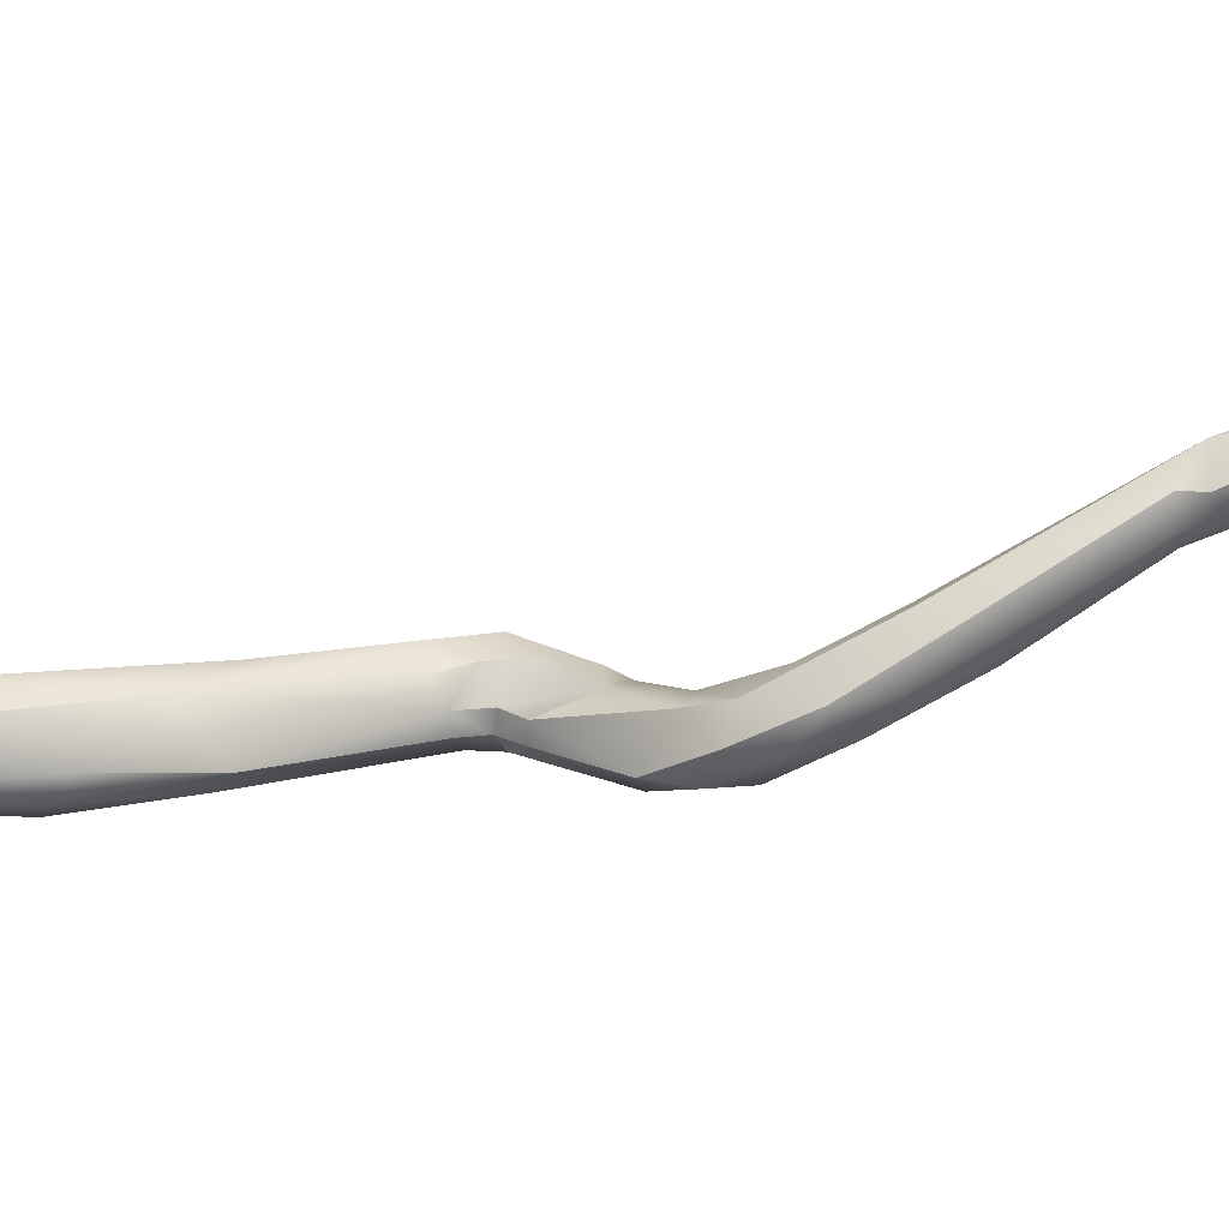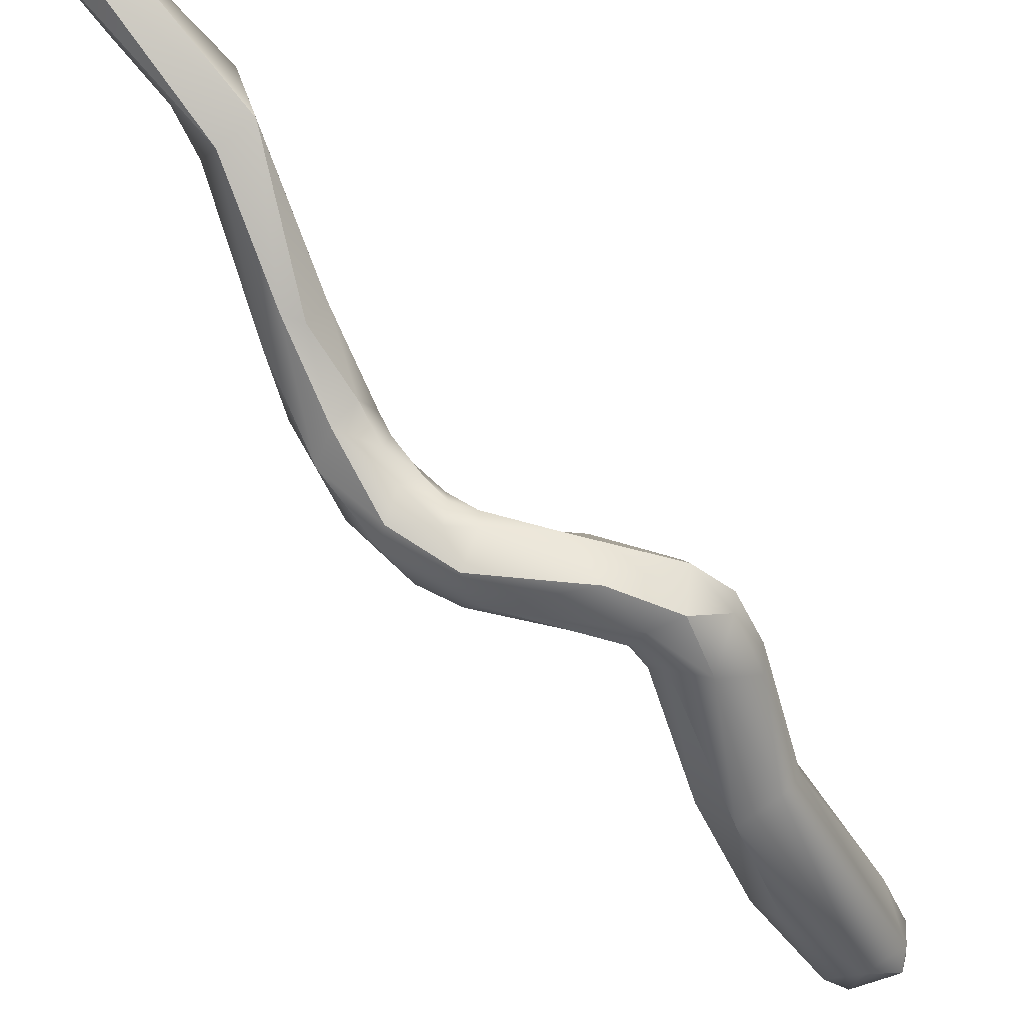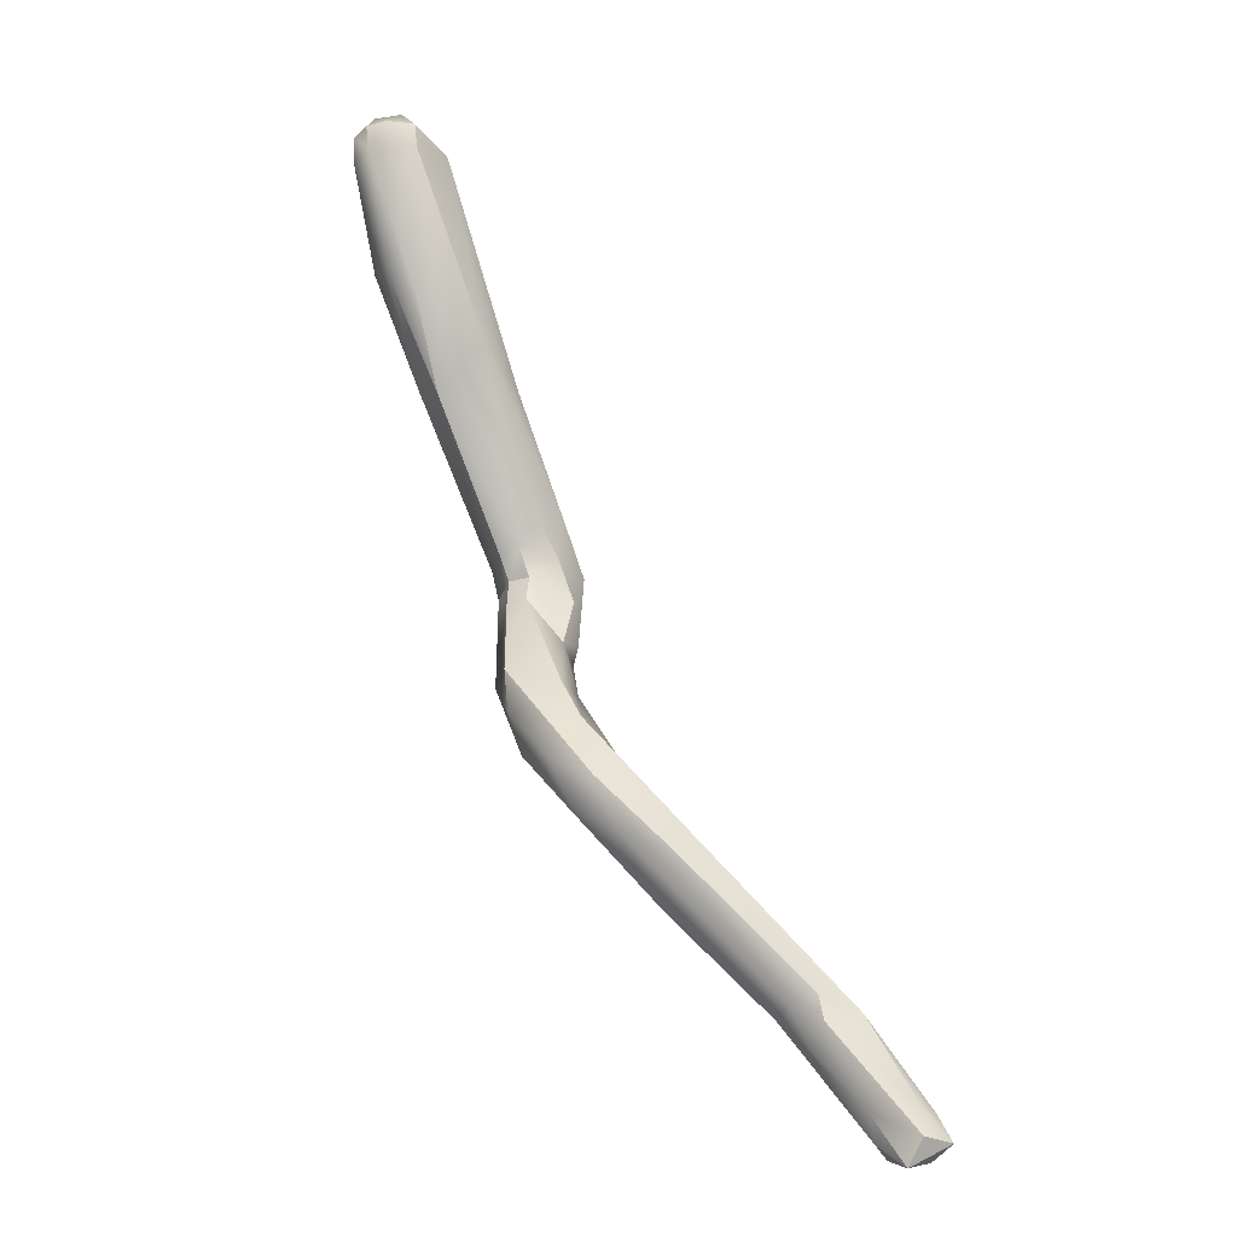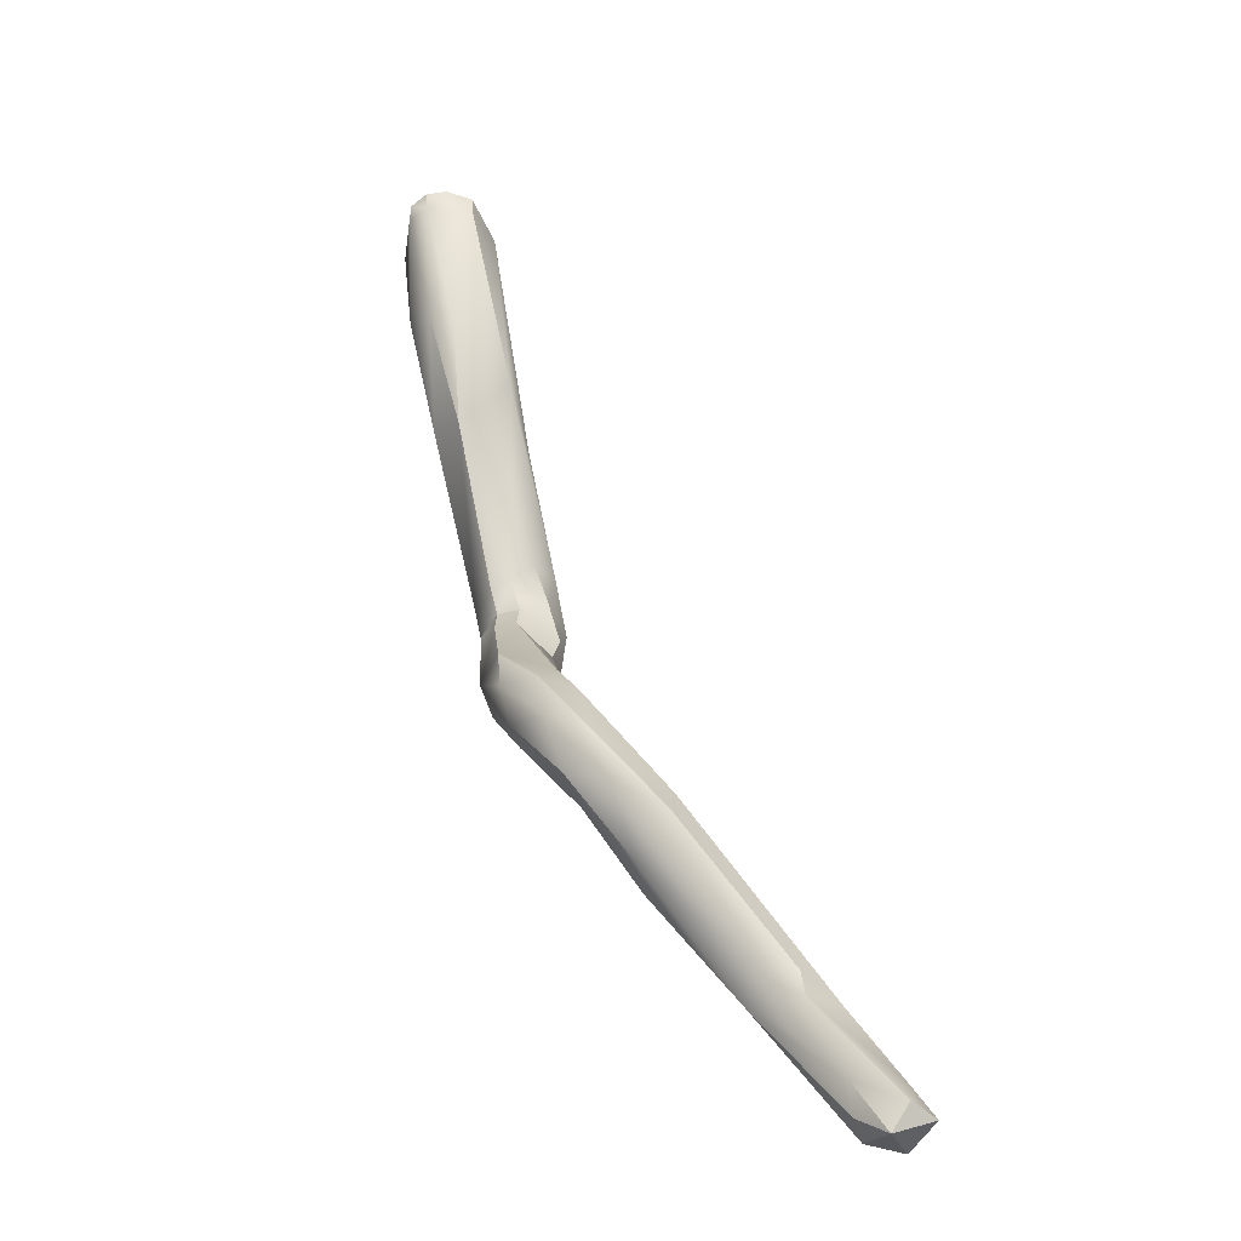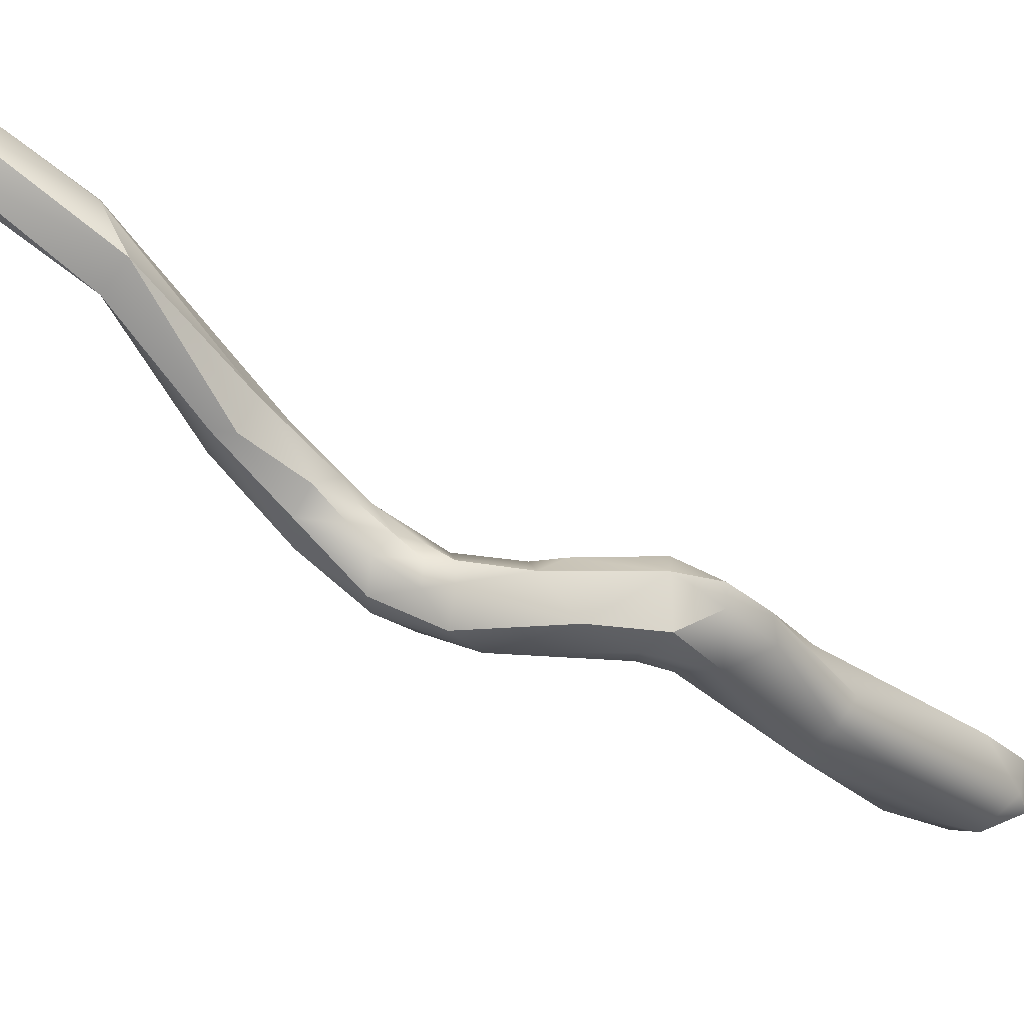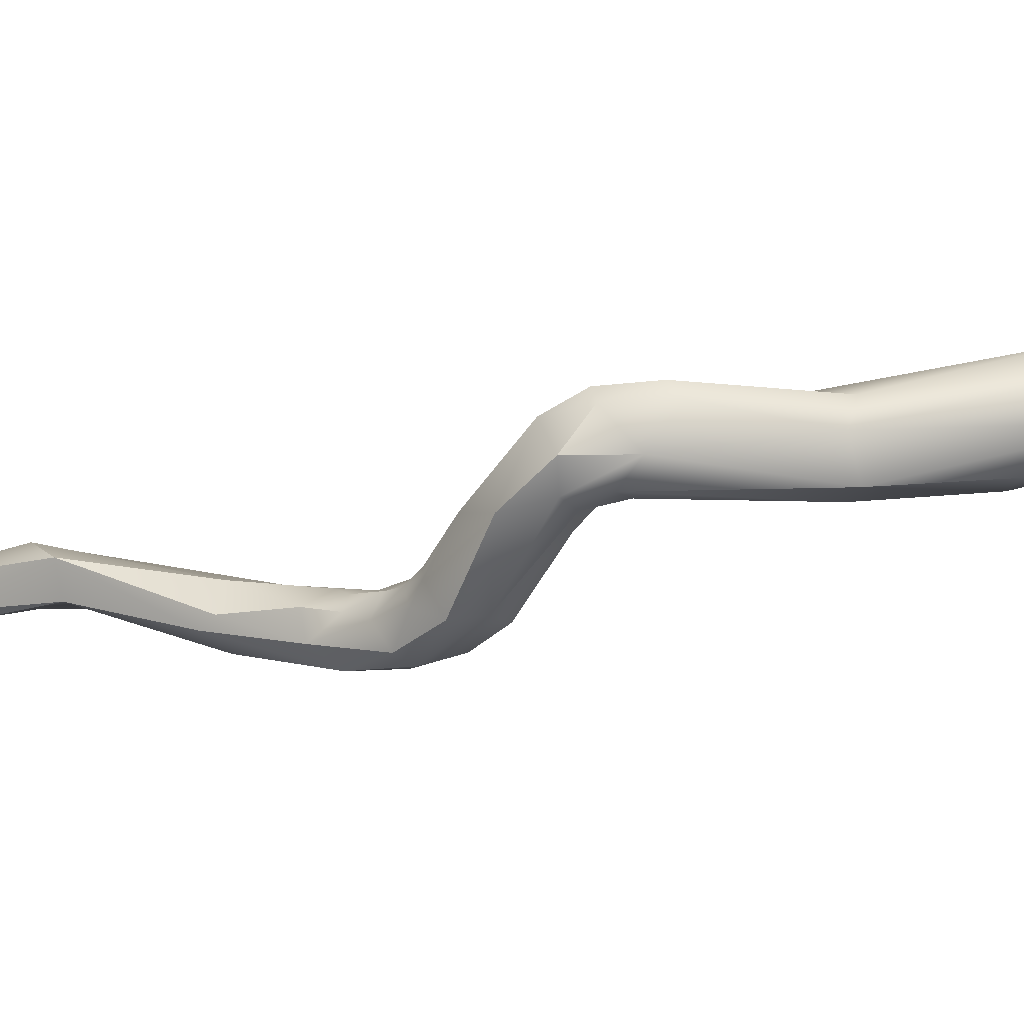
<metadata>
{"format":"obj","ext":"obj","renderer":"f3d","projection":"perspective","resolution":1024,"background":"white","views":[{"elev":32.2,"azim":-63.6,"up":"+Z"},{"elev":-54.3,"azim":67.9,"up":"+Z"},{"elev":-35.9,"azim":-55.8,"up":"+Y"},{"elev":-59.0,"azim":-67.2,"up":"+Y"},{"elev":-37.0,"azim":85.5,"up":"+Z"},{"elev":-62.1,"azim":137.6,"up":"+Z"}]}
</metadata>
<code>
v 39.5 -145.8 1177
v 39.46 -145.6 1177
v 39.56 -145.8 1176
v 39.52 -145.6 1176
v 39.51 -145.6 1177
v 39.68 -145.6 1177
v 39.56 -145.4 1177
v 39.73 -145.8 1177
v 39.7 -145.3 1177
v 39.95 -145.7 1176
v 39.86 -145.2 1176
v 39.88 -145.2 1177
v 40.92 -147.6 1176
v 40.24 -146.9 1177
v 40.13 -146.7 1176
v 40.26 -146.5 1176
v 40.93 -147.2 1177
v 41.08 -147.3 1176
v 41.61 -147.3 1177
v 41.44 -147.1 1176
v 41.47 -146.9 1176
v 40.12 -145.6 1177
v 40.14 -145.3 1176
v 40.07 -145.3 1177
v 40.44 -145.7 1177
v 42.17 -151 1177
v 42.31 -151.2 1177
v 42.29 -150.7 1176
v 42.58 -151.6 1177
v 42.52 -151.3 1177
v 42.5 -150.8 1176
v 42.75 -150.8 1177
v 42.69 -150.8 1177
v 42.89 -151.3 1177
v 42.88 -150.9 1177
v 42.88 -150.9 1177
v 42.92 -151 1177
v 43.13 -152 1177
v 43.08 -151.2 1177
v 42.88 -151.8 1178
v 42.97 -151.5 1178
v 43.12 -151.4 1178
v 42.04 -150.6 1177
v 42.03 -150 1176
v 42.09 -150.4 1176
v 42.28 -150.6 1177
v 42.28 -150.1 1177
v 42.3 -149.9 1176
v 42.49 -150.2 1176
v 42.49 -150.2 1177
v 42.5 -149.5 1177
v 42.77 -150.6 1177
v 42.67 -150.4 1176
v 42.75 -150.4 1177
v 42.69 -150.4 1177
v 42.76 -150.1 1176
v 42.76 -150.1 1177
v 42.77 -149.6 1177
v 42.93 -149.6 1176
v 42.88 -149.2 1176
v 42.87 -149.3 1177
v 42.16 -148.5 1176
v 42.16 -148.5 1176
v 42.2 -148.3 1177
v 42.29 -149 1176
v 42.3 -149 1176
v 42.3 -148.8 1176
v 42.33 -148.8 1176
v 42.46 -148.8 1176
v 42.38 -148.5 1176
v 42.48 -148.6 1177
v 42.44 -148.1 1176
v 42.48 -148.2 1177
v 42.42 -147.7 1176
v 42.56 -147.8 1176
v 42.68 -149 1177
v 42.66 -148.8 1176
v 42.88 -148.6 1176
v 42.88 -148.6 1177
v 42.87 -148.2 1176
v 42.92 -148.2 1176
v 43.04 -148.6 1176
v 44.61 -154 1179
v 44.68 -154.2 1179
v 44.66 -153.9 1178
v 44 -152.8 1178
v 44.16 -153 1178
v 44.08 -152.8 1178
v 44.31 -153.1 1178
v 44.28 -152.8 1178
v 44.47 -153.7 1178
v 44.48 -152.8 1178
v 44.55 -152.6 1178
v 44.66 -153.7 1179
v 44.68 -152.8 1178
v 43.48 -152 1177
v 43.48 -151.8 1177
v 43.52 -151.6 1177
v 44.88 -154 1178
v 44.88 -154 1179
v 45.11 -154 1179
v 44.88 -153.7 1179
v 39.46 -145.6 1177
v 39.46 -145.6 1177
v 39.52 -145.6 1176
v 39.51 -145.6 1177
v 39.68 -145.6 1177
v 39.68 -145.6 1177
v 39.68 -145.6 1177
v 39.73 -145.8 1177
v 39.7 -145.3 1177
v 39.86 -145.2 1176
v 39.86 -145.2 1176
v 39.88 -145.2 1177
v 40.92 -147.6 1176
v 40.92 -147.6 1176
v 41.08 -147.3 1176
v 41.61 -147.3 1177
v 41.61 -147.3 1177
v 40.12 -145.6 1177
v 40.12 -145.6 1177
v 40.07 -145.3 1177
v 40.07 -145.3 1177
v 40.07 -145.3 1177
v 40.44 -145.7 1177
v 42.31 -151.2 1177
v 42.52 -151.3 1177
v 42.5 -150.8 1176
v 42.69 -150.8 1177
v 42.89 -151.3 1177
v 43.08 -151.2 1177
v 42.88 -151.8 1178
v 42.97 -151.5 1178
v 43.12 -151.4 1178
v 42.04 -150.6 1177
v 42.03 -150 1176
v 42.03 -150 1176
v 42.28 -150.6 1177
v 42.28 -150.1 1177
v 42.49 -150.2 1176
v 42.5 -149.5 1177
v 42.77 -150.6 1177
v 42.76 -150.1 1177
v 42.93 -149.6 1176
v 42.88 -149.2 1176
v 42.87 -149.3 1177
v 42.16 -148.5 1176
v 42.29 -149 1176
v 42.3 -149 1176
v 42.3 -149 1176
v 42.3 -148.8 1176
v 42.3 -148.8 1176
v 42.3 -148.8 1176
v 42.33 -148.8 1176
v 42.33 -148.8 1176
v 42.46 -148.8 1176
v 42.48 -148.6 1177
v 42.48 -148.2 1177
v 42.56 -147.8 1176
v 42.68 -149 1177
v 42.88 -148.6 1176
v 42.88 -148.6 1176
v 42.88 -148.6 1177
v 42.92 -148.2 1176
v 43.04 -148.6 1176
v 44.61 -154 1179
v 44.61 -154 1179
v 44.68 -154.2 1179
v 44.68 -154.2 1179
v 44.68 -154.2 1179
v 44.68 -154.2 1179
v 44.68 -154.2 1179
v 44.66 -153.9 1178
v 44.16 -153 1178
v 44.08 -152.8 1178
v 44.28 -152.8 1178
v 44.28 -152.8 1178
v 44.48 -152.8 1178
v 44.48 -152.8 1178
v 44.48 -152.8 1178
v 44.55 -152.6 1178
v 44.55 -152.6 1178
v 44.55 -152.6 1178
v 43.48 -152 1177
v 43.48 -151.8 1177
v 43.52 -151.6 1177
v 44.88 -154 1178
v 44.88 -154 1178
v 44.88 -154 1179
v 44.88 -154 1179
v 44.88 -154 1179
v 45.11 -154 1179
v 45.11 -154 1179
v 45.11 -154 1179
v 44.88 -153.7 1179
g grp1
f 3 15 1
f 1 14 8
f 15 14 1
f 15 3 16
f 8 14 17
f 10 16 3
f 2 4 1
f 1 5 103
f 1 4 3
f 5 1 8
f 8 6 5
f 110 22 107
f 104 7 105
f 7 11 105
f 106 7 104
f 108 9 106
f 11 7 12
f 7 106 9
f 12 7 9
f 10 3 105
f 17 22 110
f 109 120 111
f 10 105 11
f 23 10 112
f 113 114 23
f 23 114 24
f 12 9 122
f 123 111 120
f 63 17 13
f 70 18 72
f 70 62 115
f 13 147 63
f 70 115 117
f 116 14 15
f 117 115 15
f 16 117 15
f 18 16 10
f 19 22 17
f 14 13 17
f 73 19 17
f 20 72 18
f 10 20 18
f 10 23 20
f 21 25 118
f 119 125 121
f 20 23 21
f 24 25 23
f 23 25 21
f 125 124 121
f 26 27 43
f 41 46 126
f 26 43 45
f 28 26 45
f 46 135 126
f 26 30 29
f 26 29 27
f 40 41 126
f 29 132 27
f 28 31 127
f 30 26 28
f 34 127 31
f 33 138 133
f 53 32 128
f 127 96 38
f 29 30 38
f 34 96 127
f 128 32 130
f 130 32 35
f 35 52 36
f 129 36 142
f 35 32 52
f 38 86 29
f 29 86 132
f 97 184 130
f 130 35 39
f 36 131 35
f 37 131 36
f 129 37 36
f 130 39 97
f 185 131 98
f 131 37 98
f 129 42 37
f 37 42 186
f 134 33 133
f 48 28 45
f 44 48 45
f 45 43 136
f 135 47 137
f 47 135 46
f 48 44 65
f 69 48 65
f 137 66 148
f 137 47 66
f 50 139 138
f 28 49 31
f 49 28 48
f 50 51 139
f 149 139 51
f 150 141 68
f 129 55 50
f 33 50 138
f 140 53 128
f 57 50 55
f 140 56 53
f 58 50 57
f 58 51 50
f 48 156 77
f 141 76 68
f 32 53 54
f 32 54 52
f 142 54 55
f 129 142 55
f 53 56 54
f 54 56 143
f 143 55 54
f 56 59 143
f 57 144 58
f 140 60 56
f 59 56 60
f 48 145 49
f 61 58 144
f 58 146 51
f 145 48 77
f 146 79 51
f 79 160 51
f 59 60 82
f 61 144 165
f 78 82 60
f 163 61 165
f 158 75 118
f 17 63 64
f 64 73 17
f 74 72 20
f 21 74 20
f 147 67 63
f 63 71 64
f 157 73 64
f 159 74 21
f 65 151 69
f 148 66 152
f 66 154 152
f 62 70 156
f 62 156 153
f 63 67 155
f 68 71 63
f 76 71 68
f 77 156 70
f 77 70 72
f 79 157 160
f 145 77 161
f 72 161 77
f 81 158 163
f 79 73 157
f 72 74 80
f 74 159 80
f 81 75 158
f 72 80 162
f 78 80 82
f 82 80 164
f 81 163 165
f 159 164 80
f 21 118 75
f 90 85 91
f 85 84 91
f 168 83 91
f 101 100 169
f 99 170 173
f 192 171 187
f 166 172 189
f 176 99 173
f 190 94 167
f 132 86 88
f 40 175 41
f 41 175 92
f 38 90 86
f 96 90 38
f 86 89 87
f 94 92 174
f 87 88 86
f 175 174 92
f 186 178 95
f 89 91 87
f 89 90 91
f 87 91 83
f 90 89 86
f 94 174 167
f 184 97 93
f 98 181 185
f 95 182 186
f 178 102 95
f 195 179 94
f 184 93 177
f 188 177 93
f 190 195 94
f 193 188 93
f 194 183 95
f 180 134 133
f 178 186 42
f 95 102 194
f 194 102 191

</code>
